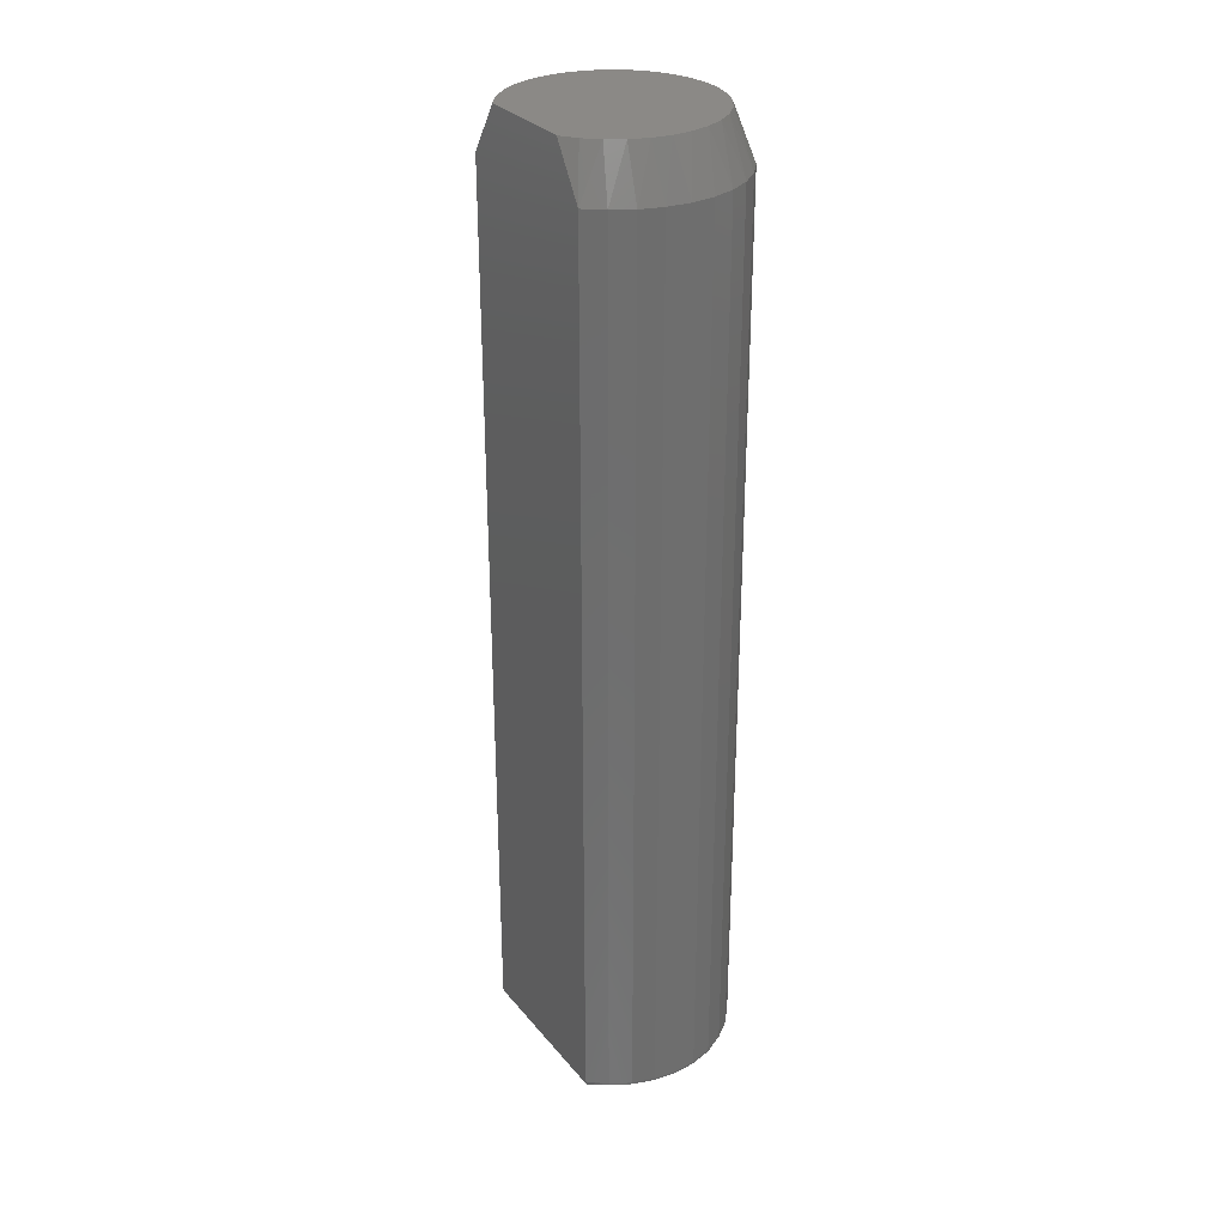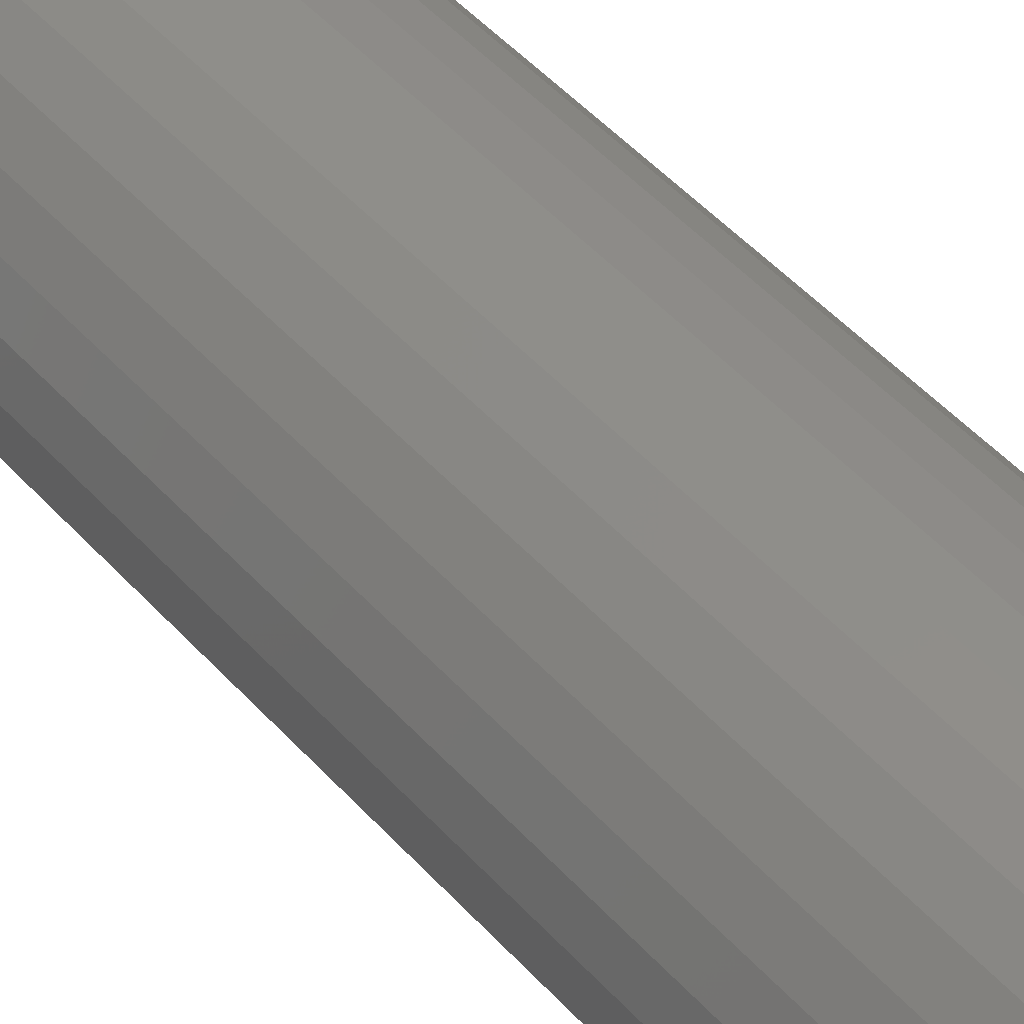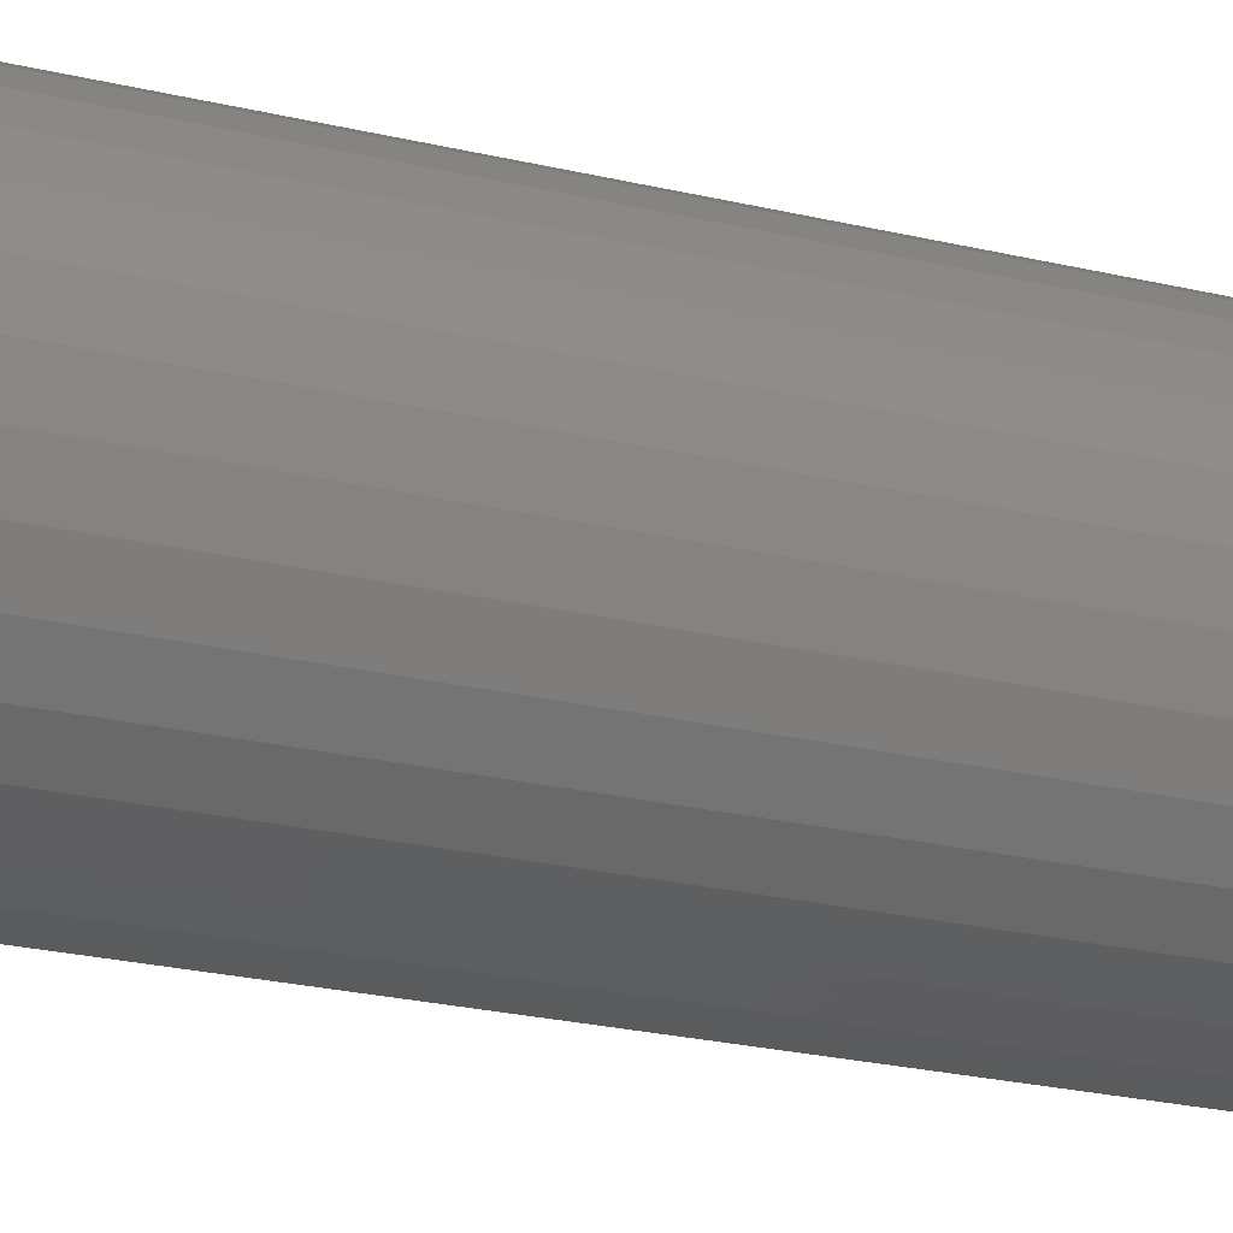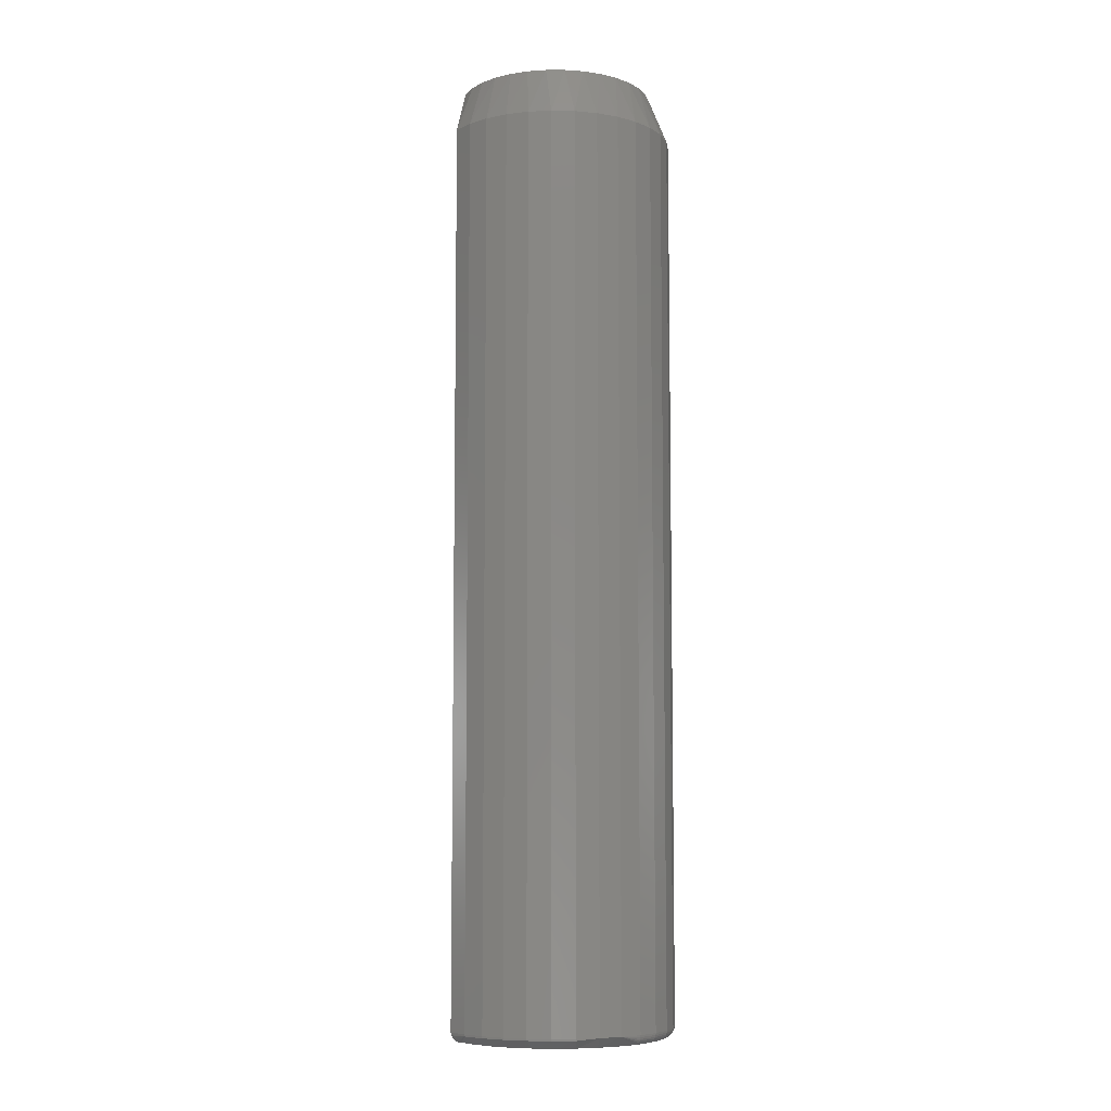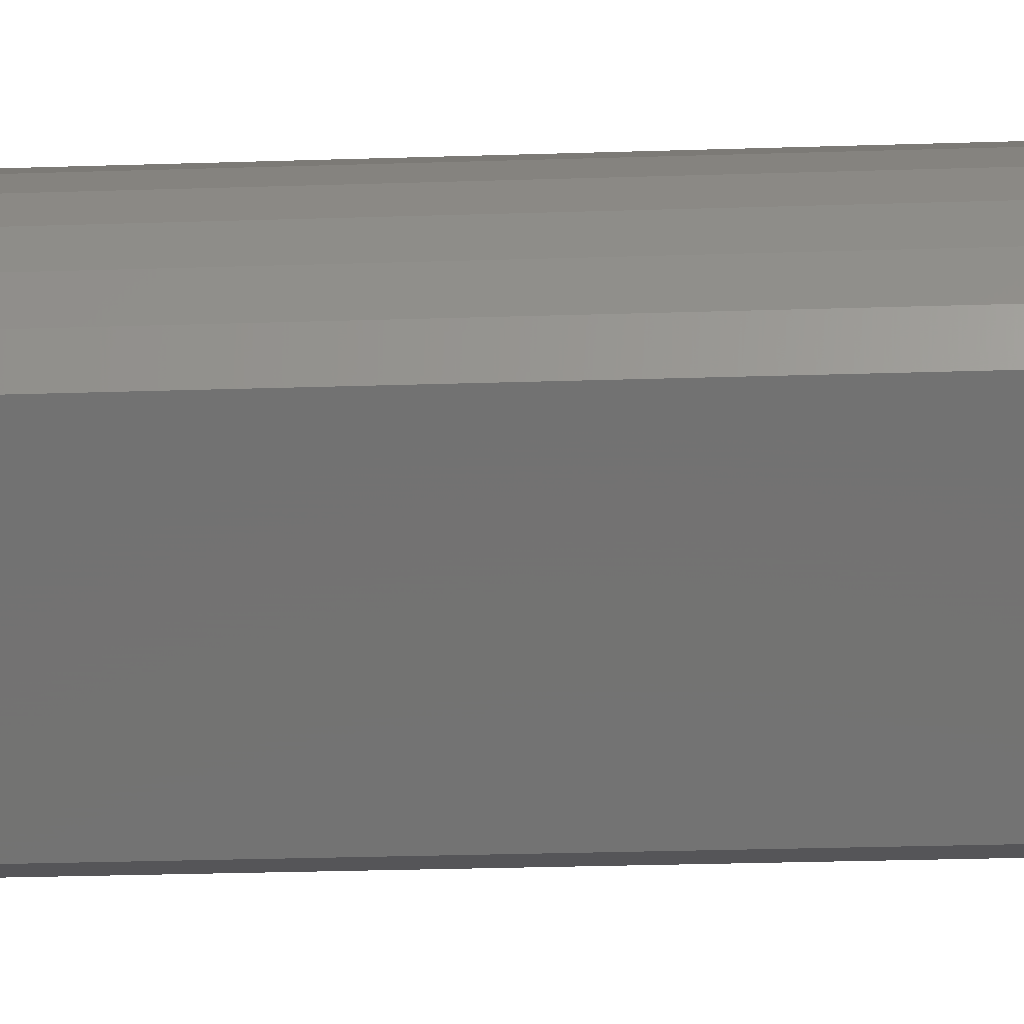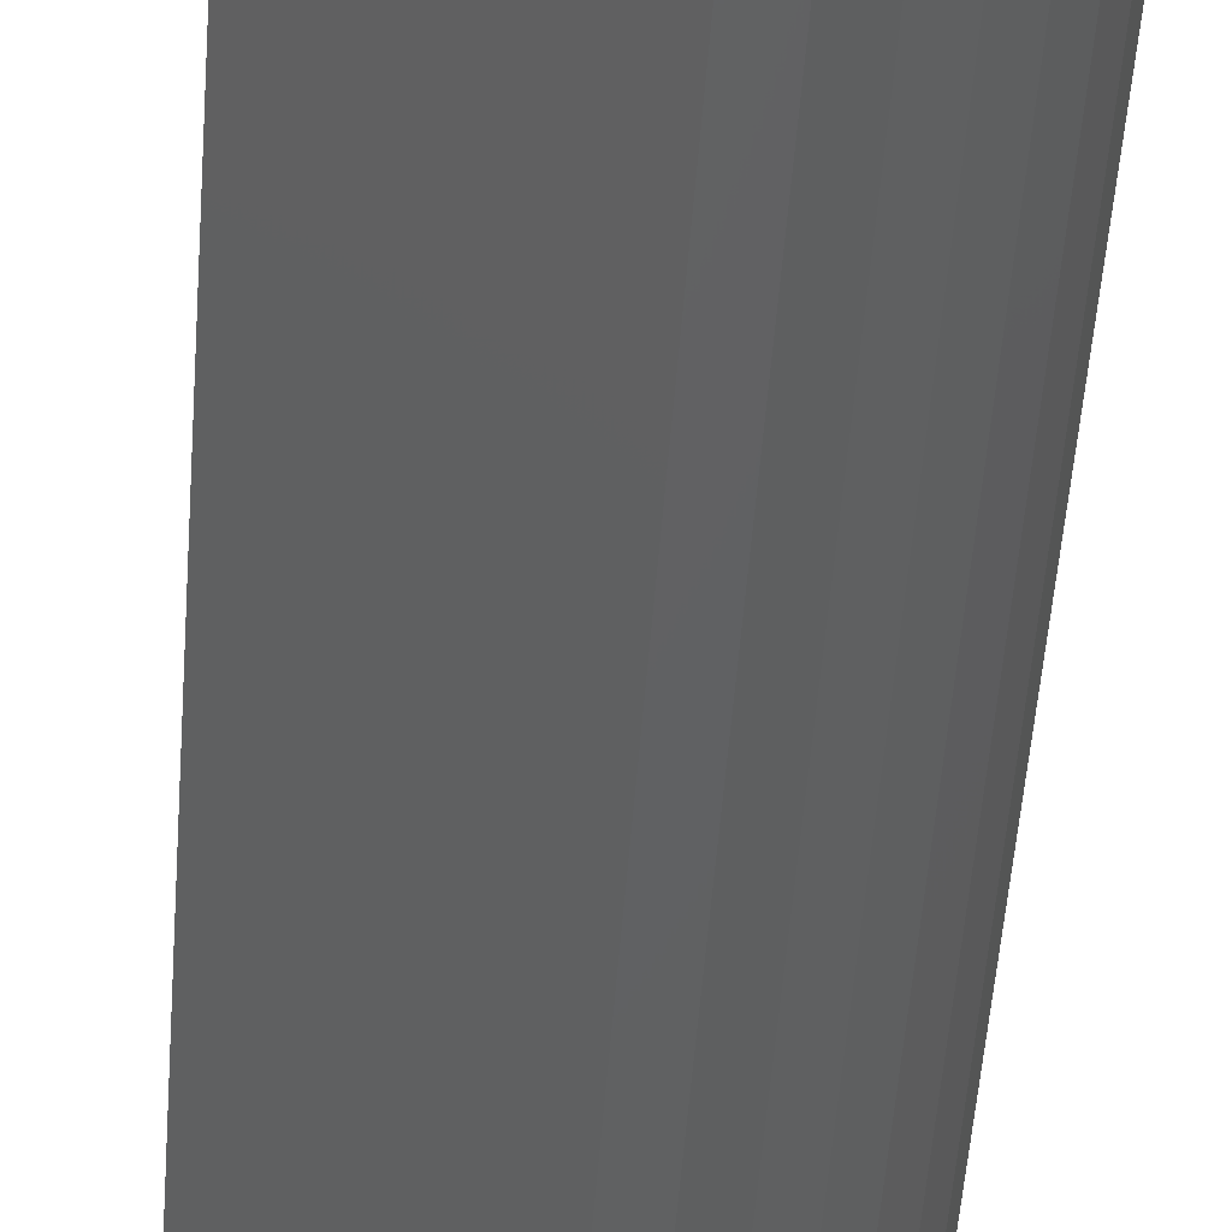
<metadata>
{"format":"stl","ext":"stl","renderer":"f3d","projection":"perspective","resolution":1024,"background":"white","views":[{"elev":29.9,"azim":14.0,"up":"+Z"},{"elev":45.1,"azim":-38.1,"up":"+Y"},{"elev":-19.4,"azim":63.9,"up":"+Y"},{"elev":-7.4,"azim":59.0,"up":"+Z"},{"elev":-20.8,"azim":-86.3,"up":"+Y"},{"elev":-46.4,"azim":-3.9,"up":"+Y"}]}
</metadata>
<code>
# stl→obj: 174 verts, 344 faces
v -0.09252 1.876e-16 0.7109
v -0.04564 -0.04564 0.75
v -0.0746 -0.01745 0.75
v -0.01669 -0.07383 0.75
v 0.001234 -0.09128 0.7109
v 0.001234 -0.09128 0.007812
v -0.09252 1.876e-16 0.007812
v -0.09098 0.01807 0.007812
v -0.09098 0.01807 0.7109
v -0.08595 0.0355 0.007812
v -0.08595 0.0355 0.7109
v -0.07761 0.05161 0.007812
v -0.07761 0.05161 0.7109
v -0.06629 0.06578 0.007812
v -0.06629 0.06578 0.7109
v -0.05243 0.07747 0.007812
v -0.05243 0.07747 0.7109
v -0.03654 0.08624 0.007812
v -0.03654 0.08624 0.7109
v -0.01926 0.09173 0.007812
v -0.01926 0.09173 0.7109
v -0.001234 0.09375 0.007812
v -0.001234 0.09375 0.7109
v 0.01684 0.09221 0.007812
v 0.01684 0.09221 0.7109
v 0.03426 0.08718 0.007812
v 0.03426 0.08718 0.7109
v 0.05037 0.07884 0.007812
v 0.05037 0.07884 0.7109
v 0.06455 0.06752 0.007812
v 0.06455 0.06752 0.7109
v 0.07624 0.05366 0.007812
v 0.07624 0.05366 0.7109
v 0.085 0.03778 0.007812
v 0.085 0.03778 0.7109
v 0.0905 0.02049 0.007812
v 0.0905 0.02049 0.7109
v 0.09252 0.002467 0.007812
v 0.09252 0.002467 0.7109
v 0.09098 -0.01561 0.007812
v 0.09098 -0.01561 0.7109
v 0.08595 -0.03303 0.007812
v 0.08595 -0.03303 0.7109
v 0.07761 -0.04914 0.007812
v 0.07761 -0.04914 0.7109
v 0.06629 -0.06331 0.007812
v 0.06629 -0.06331 0.7109
v 0.05243 -0.07501 0.007812
v 0.05243 -0.07501 0.7109
v 0.03654 -0.08377 0.007812
v 0.03654 -0.08377 0.7109
v 0.01926 -0.08926 0.007812
v 0.01926 -0.08926 0.7109
v 0.01261 -0.07463 0.75
v 0.02683 -0.07083 0.75
v -0.002077 -0.07564 0.75
v 0.007756 0.07774 0.75
v -0.006964 0.07782 0.75
v -0.02143 0.07509 0.75
v 0.02219 0.07486 0.75
v -0.03511 0.06965 0.75
v 0.03582 0.06928 0.75
v -0.0475 0.06171 0.75
v 0.04813 0.06121 0.75
v -0.05816 0.05155 0.75
v 0.04007 -0.0644 0.75
v 0.05185 -0.05556 0.75
v 0.06172 -0.04464 0.75
v 0.06933 -0.03204 0.75
v 0.0744 -0.01822 0.75
v -0.07679 -0.002893 0.75
v 0.07674 -0.003687 0.75
v -0.07617 0.01182 0.75
v 0.07627 0.01103 0.75
v -0.07276 0.02614 0.75
v 0.07301 0.02538 0.75
v -0.06668 0.03954 0.75
v 0.06707 0.03885 0.75
v 0.05867 0.05094 0.75
v -7.036e-05 0.08595 0
v 0.0162 0.08438 0
v -0.01634 0.08436 0
v -0.03199 0.07967 0
v 0.03186 0.07973 0
v -0.04646 0.07207 0
v 0.04634 0.07215 0
v -0.0592 0.06183 0
v -0.04019 -0.04004 0
v -0.08469 0.003281 0
v 0.08468 0.003422 0
v 0.08353 -0.01288 0
v 0.07926 -0.02866 0
v 0.07205 -0.04332 0
v 0.06215 -0.05633 0
v 0.04994 -0.06719 0
v 0.03587 -0.07551 0
v 0.02047 -0.08097 0
v 0.004305 -0.08337 0
v 0.0591 0.06193 0
v 0.06965 0.04945 0
v -0.06973 0.04933 0
v 0.07761 0.03518 0
v -0.07767 0.03505 0
v 0.08269 0.01964 0
v -0.08272 0.01951 0
v 0.05234 -0.07488 0.006288
v 0.03648 -0.08363 0.006288
v 0.06618 -0.06321 0.006288
v 0.07748 -0.04906 0.006288
v 0.08581 -0.03298 0.006288
v -0.03648 0.0861 0.006288
v -0.05234 0.07735 0.006288
v -0.06618 0.06568 0.006288
v -0.07748 0.05153 0.006288
v -0.08581 0.03544 0.006288
v 0.08435 0.01918 0.0001501
v -0.09083 0.01805 0.006288
v -0.08715 0.002266 0.0003933
v -0.08932 0.001359 0.001505
v -0.09104 0.0006335 0.003228
v -0.09214 0.0001632 0.005399
v 0.01923 -0.08912 0.006288
v 0.001821 -0.0898 0.003252
v 0.002508 -0.08805 0.001504
v 0.003367 -0.08583 0.0003845
v 0.00138 -0.09091 0.00545
v 0.08578 0.01949 0.0005947
v 0.0871 0.01977 0.001317
v 0.08826 0.02002 0.002288
v 0.08921 0.02022 0.003472
v 0.08992 0.02037 0.004823
v 0.09035 0.02046 0.006288
v 0.01681 0.09207 0.006288
v 0.01673 0.09163 0.004823
v 0.0166 0.09092 0.003472
v 0.01642 0.08996 0.002288
v 0.01621 0.0888 0.001317
v 0.01596 0.08747 0.0005947
v 0.01569 0.08603 0.0001501
v 0.08486 0.03772 0.006288
v 0.08446 0.03754 0.004823
v 0.08379 0.03726 0.003472
v 0.0829 0.03687 0.002288
v 0.08181 0.03641 0.001317
v 0.08057 0.03587 0.0005947
v 0.07922 0.03529 0.0001501
v 0.07612 0.05357 0.006288
v 0.07575 0.05332 0.004823
v 0.07515 0.05291 0.003472
v 0.07435 0.05236 0.002288
v 0.07338 0.05169 0.001317
v 0.07227 0.05093 0.0005947
v 0.07106 0.0501 0.0001501
v 0.06444 0.06742 0.006288
v 0.06413 0.0671 0.004823
v 0.06363 0.06658 0.003472
v 0.06295 0.06589 0.002288
v 0.06212 0.06504 0.001317
v 0.06118 0.06407 0.0005947
v 0.06016 0.06302 0.0001501
v 0.05029 0.07872 0.006288
v 0.05005 0.07834 0.004823
v 0.04966 0.07774 0.003472
v 0.04913 0.07692 0.002288
v 0.04848 0.07593 0.001317
v 0.04775 0.0748 0.0005947
v 0.04695 0.07357 0.0001501
v 0.03421 0.08704 0.006288
v 0.03404 0.08663 0.004823
v 0.03378 0.08596 0.003472
v 0.03342 0.08505 0.002288
v 0.03298 0.08395 0.001317
v 0.03248 0.0827 0.0005947
v 0.03194 0.08134 0.0001501
f 1 2 3
f 4 2 5
f 5 2 1
f 5 1 6
f 6 1 7
f 7 1 8
f 8 1 9
f 8 9 10
f 10 9 11
f 10 11 12
f 12 11 13
f 12 13 14
f 14 13 15
f 14 15 16
f 16 15 17
f 16 17 18
f 18 17 19
f 18 19 20
f 20 19 21
f 20 21 22
f 22 21 23
f 22 23 24
f 24 23 25
f 24 25 26
f 26 25 27
f 26 27 28
f 28 27 29
f 28 29 30
f 30 29 31
f 30 31 32
f 32 31 33
f 32 33 34
f 34 33 35
f 34 35 36
f 36 35 37
f 36 37 38
f 38 37 39
f 38 39 40
f 40 39 41
f 40 41 42
f 42 41 43
f 42 43 44
f 44 43 45
f 44 45 46
f 46 45 47
f 46 47 48
f 48 47 49
f 48 49 50
f 50 49 51
f 50 51 52
f 52 51 53
f 52 53 6
f 6 53 5
f 4 54 55
f 4 56 54
f 57 58 59
f 57 59 60
f 60 59 61
f 60 61 62
f 62 61 63
f 62 63 64
f 64 63 65
f 2 4 55
f 2 55 66
f 2 66 67
f 2 67 68
f 2 68 69
f 2 69 70
f 2 70 3
f 3 70 71
f 71 70 72
f 71 72 73
f 73 72 74
f 73 74 75
f 75 74 76
f 75 76 77
f 77 76 78
f 77 78 65
f 65 78 79
f 65 79 64
f 55 54 53
f 51 49 66
f 55 51 66
f 55 53 51
f 49 47 67
f 66 49 67
f 47 45 68
f 67 47 68
f 45 43 69
f 68 45 69
f 43 41 70
f 69 43 70
f 41 39 72
f 70 41 72
f 39 37 74
f 72 39 74
f 37 35 76
f 74 37 76
f 35 33 78
f 76 35 78
f 33 31 79
f 78 33 79
f 62 64 29
f 64 31 29
f 79 31 64
f 60 62 27
f 62 29 27
f 57 60 25
f 60 27 25
f 58 57 23
f 57 25 23
f 59 58 21
f 58 23 21
f 61 59 19
f 59 21 19
f 63 61 17
f 61 19 17
f 65 63 15
f 63 17 15
f 13 11 77
f 65 13 77
f 65 15 13
f 11 9 75
f 77 11 75
f 75 9 73
f 5 53 54
f 5 54 56
f 5 56 4
f 1 3 71
f 1 71 73
f 1 73 9
f 80 81 82
f 83 82 81
f 84 83 81
f 85 83 84
f 86 85 84
f 87 85 86
f 88 89 90
f 88 90 91
f 88 91 92
f 88 92 93
f 88 93 94
f 88 94 95
f 88 95 96
f 88 96 97
f 88 97 98
f 86 99 87
f 87 99 100
f 87 100 101
f 101 100 102
f 101 102 103
f 103 102 104
f 103 104 105
f 105 104 90
f 105 90 89
f 96 106 107
f 96 107 97
f 95 108 106
f 95 106 96
f 94 109 108
f 94 108 95
f 93 110 109
f 93 109 94
f 92 40 110
f 92 110 93
f 91 40 92
f 83 111 20
f 83 20 82
f 85 112 111
f 85 111 83
f 87 113 112
f 87 112 85
f 101 114 113
f 101 113 87
f 103 115 114
f 103 114 101
f 105 115 103
f 48 50 107
f 48 107 106
f 46 48 106
f 46 106 108
f 44 46 108
f 44 108 109
f 42 44 109
f 42 109 110
f 110 40 42
f 116 90 104
f 20 111 18
f 16 18 111
f 16 111 112
f 14 16 112
f 14 112 113
f 12 14 113
f 12 113 114
f 10 12 114
f 10 114 115
f 8 10 115
f 117 118 119
f 117 119 120
f 117 120 121
f 117 121 7
f 117 7 8
f 117 8 115
f 117 115 105
f 117 105 89
f 117 89 118
f 122 123 124
f 122 124 125
f 122 125 98
f 122 98 97
f 122 97 107
f 122 107 50
f 122 50 52
f 122 52 6
f 122 6 126
f 122 126 123
f 38 40 91
f 38 91 90
f 38 90 116
f 38 116 127
f 38 127 128
f 38 128 129
f 38 129 130
f 38 130 131
f 38 131 132
f 38 132 36
f 22 24 133
f 22 133 134
f 22 134 135
f 22 135 136
f 22 136 137
f 22 137 138
f 22 138 139
f 22 139 81
f 22 81 80
f 22 80 82
f 22 82 20
f 34 36 140
f 140 36 132
f 140 132 141
f 141 132 131
f 141 131 142
f 142 131 130
f 142 130 143
f 143 130 129
f 143 129 144
f 144 129 128
f 144 128 145
f 145 128 127
f 145 127 146
f 146 127 116
f 146 116 102
f 102 116 104
f 32 34 147
f 147 34 140
f 147 140 148
f 148 140 141
f 148 141 149
f 149 141 142
f 149 142 150
f 150 142 143
f 150 143 151
f 151 143 144
f 151 144 152
f 152 144 145
f 152 145 153
f 153 145 146
f 153 146 100
f 100 146 102
f 30 32 154
f 154 32 147
f 154 147 155
f 155 147 148
f 155 148 156
f 156 148 149
f 156 149 157
f 157 149 150
f 157 150 158
f 158 150 151
f 158 151 159
f 159 151 152
f 159 152 160
f 160 152 153
f 160 153 99
f 99 153 100
f 28 30 161
f 161 30 154
f 161 154 162
f 162 154 155
f 162 155 163
f 163 155 156
f 163 156 164
f 164 156 157
f 164 157 165
f 165 157 158
f 165 158 166
f 166 158 159
f 166 159 167
f 167 159 160
f 167 160 86
f 86 160 99
f 26 28 168
f 168 28 161
f 168 161 169
f 169 161 162
f 169 162 170
f 170 162 163
f 170 163 171
f 171 163 164
f 171 164 172
f 172 164 165
f 172 165 173
f 173 165 166
f 173 166 174
f 174 166 167
f 174 167 84
f 84 167 86
f 24 26 133
f 133 26 168
f 133 168 134
f 134 168 169
f 134 169 135
f 135 169 170
f 135 170 136
f 136 170 171
f 136 171 137
f 137 171 172
f 137 172 138
f 138 172 173
f 138 173 139
f 139 173 174
f 139 174 81
f 81 174 84
f 89 88 125
f 98 125 88
f 6 7 126
f 126 7 121
f 126 121 123
f 123 121 120
f 123 120 124
f 124 120 119
f 124 119 125
f 125 119 118
f 125 118 89

</code>
